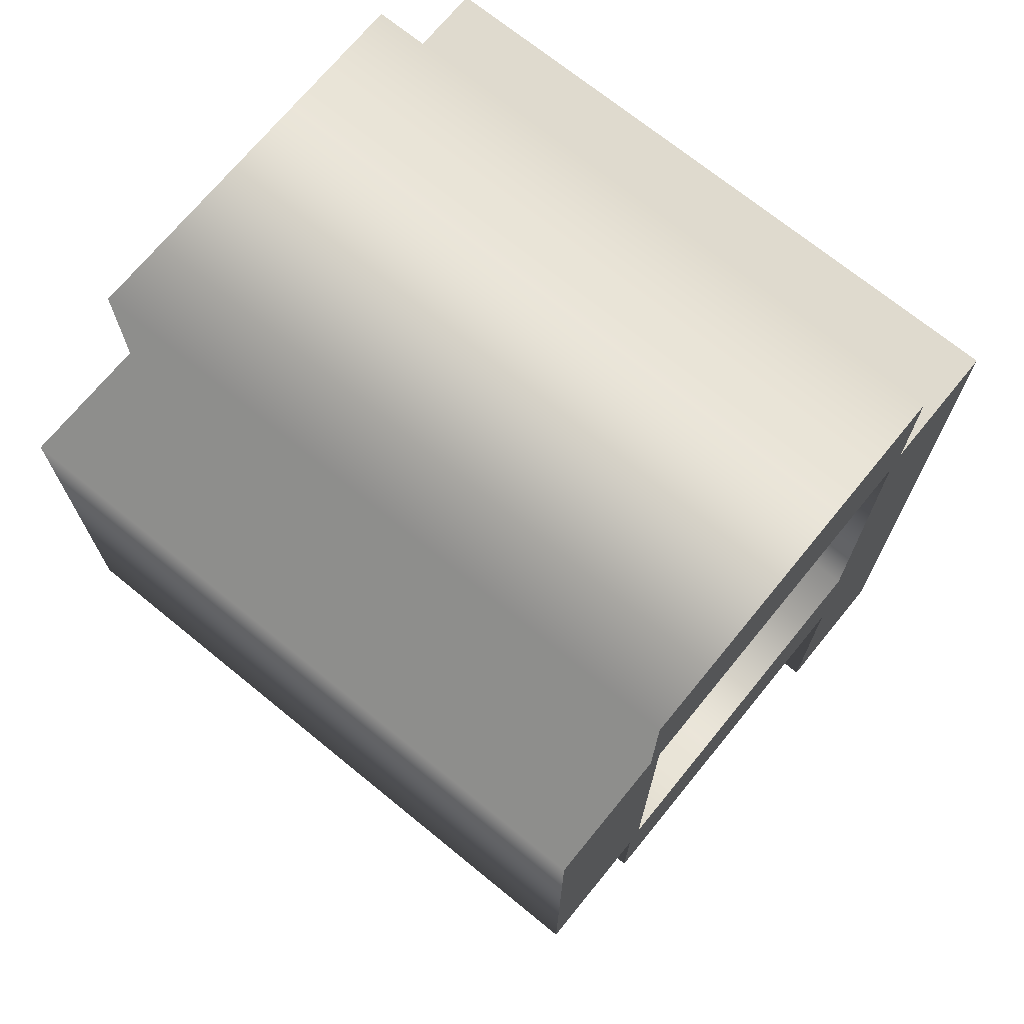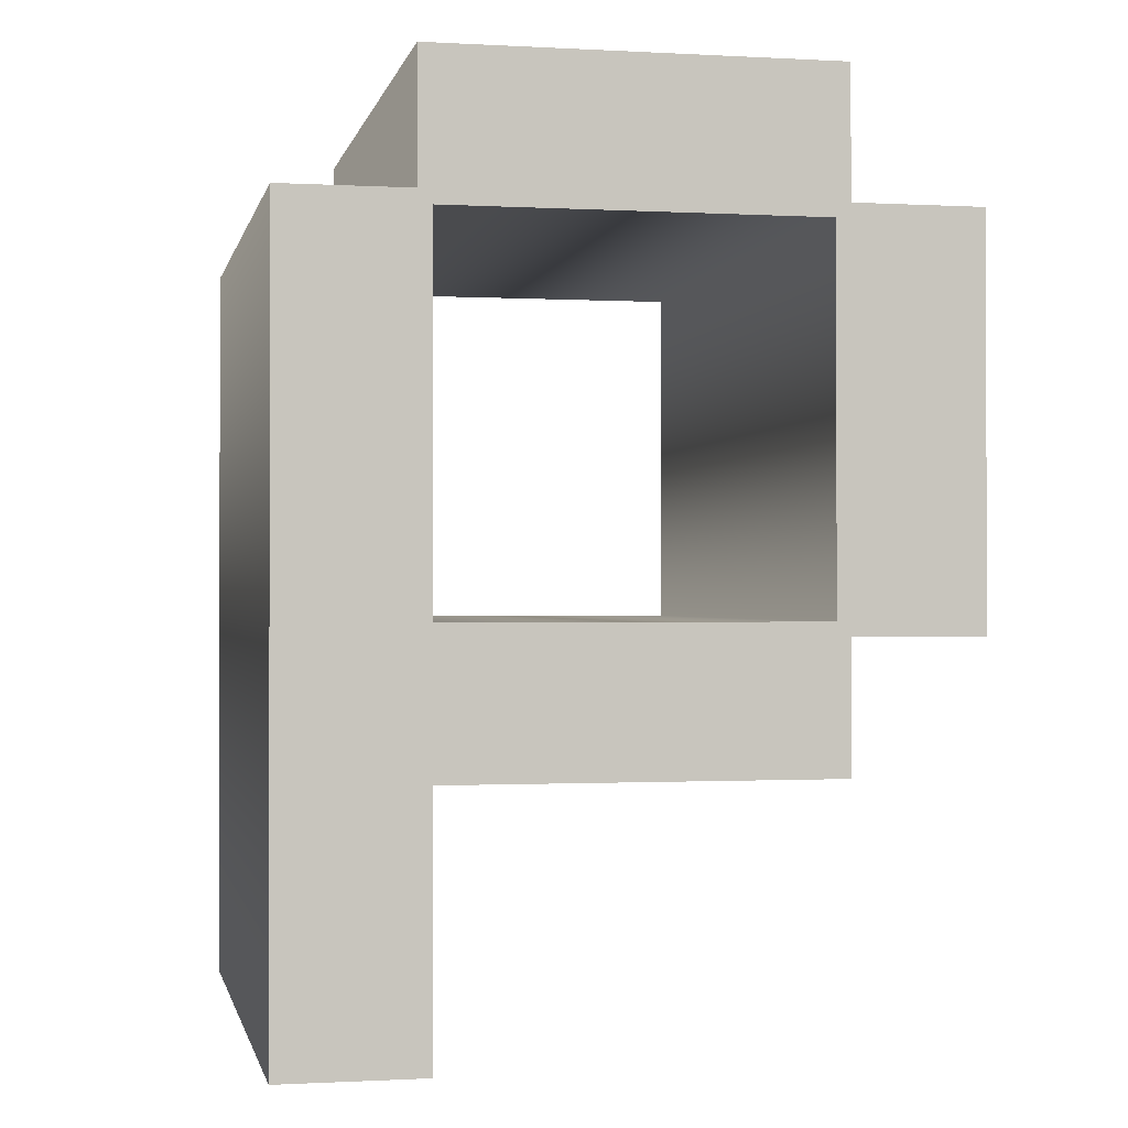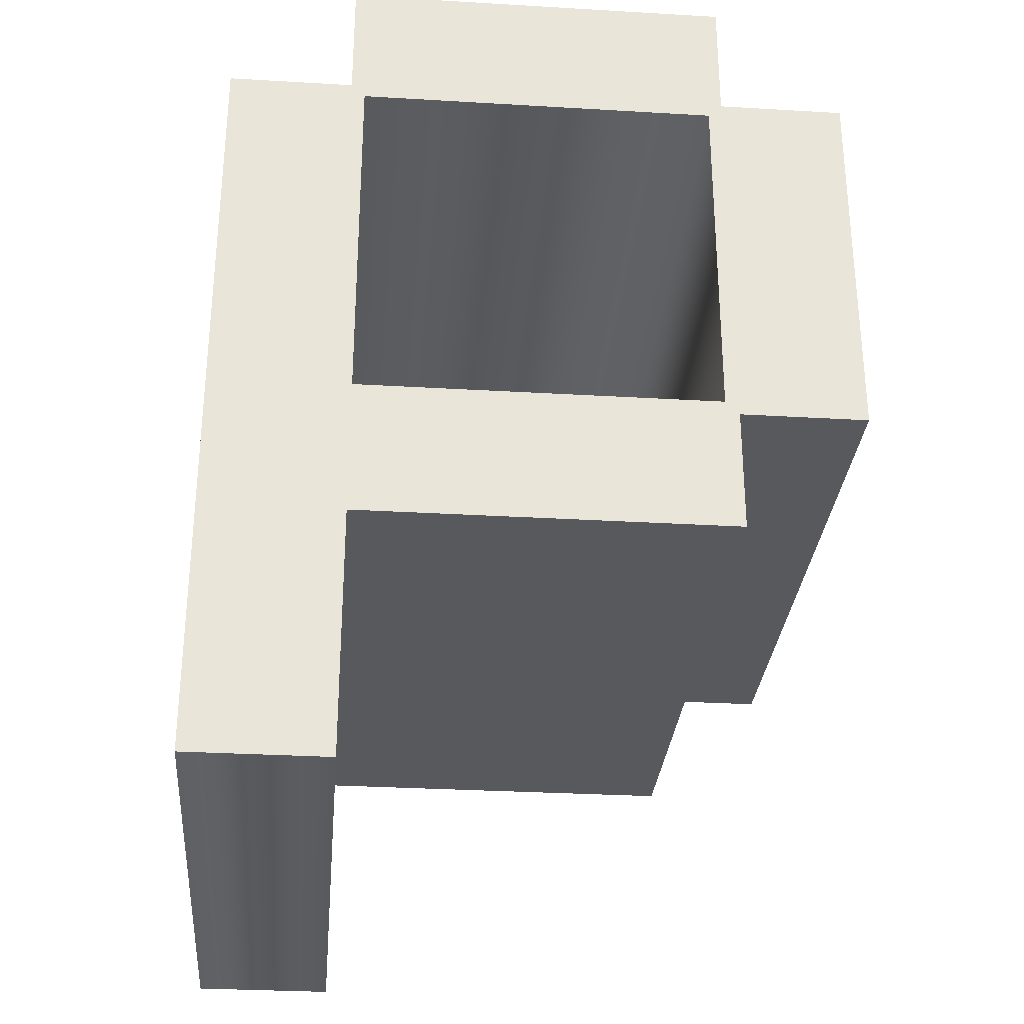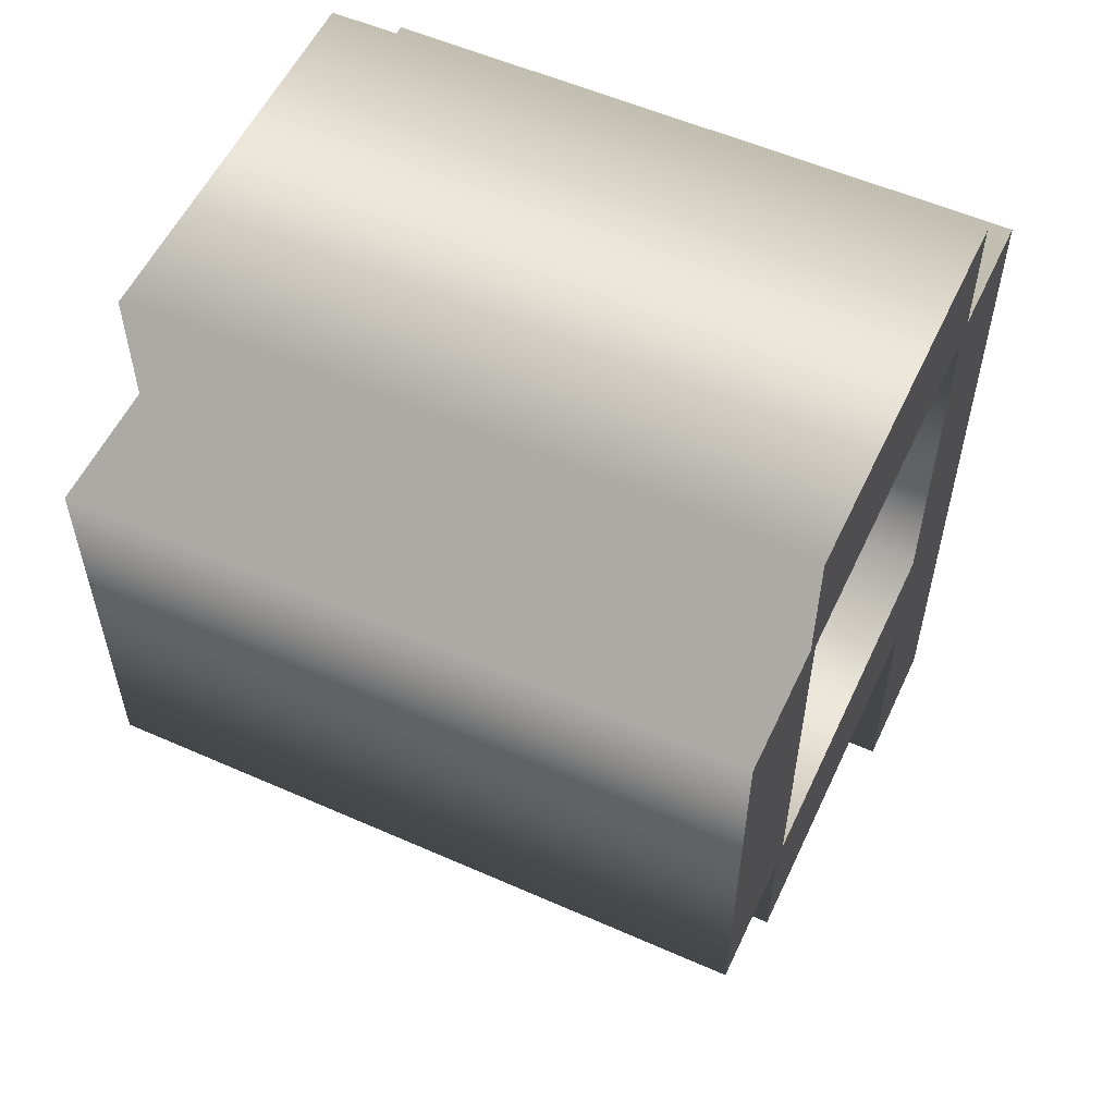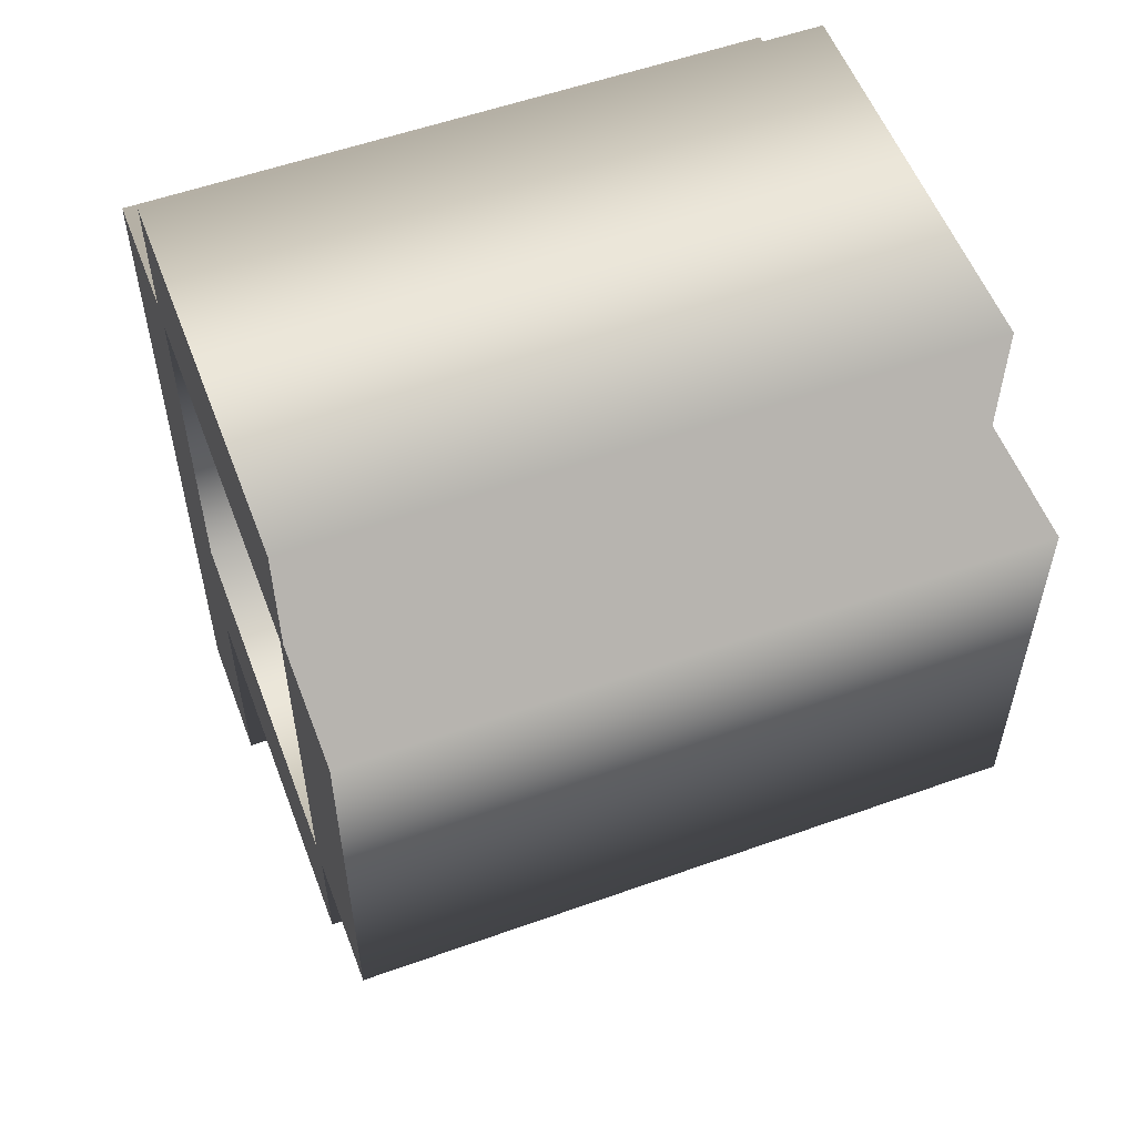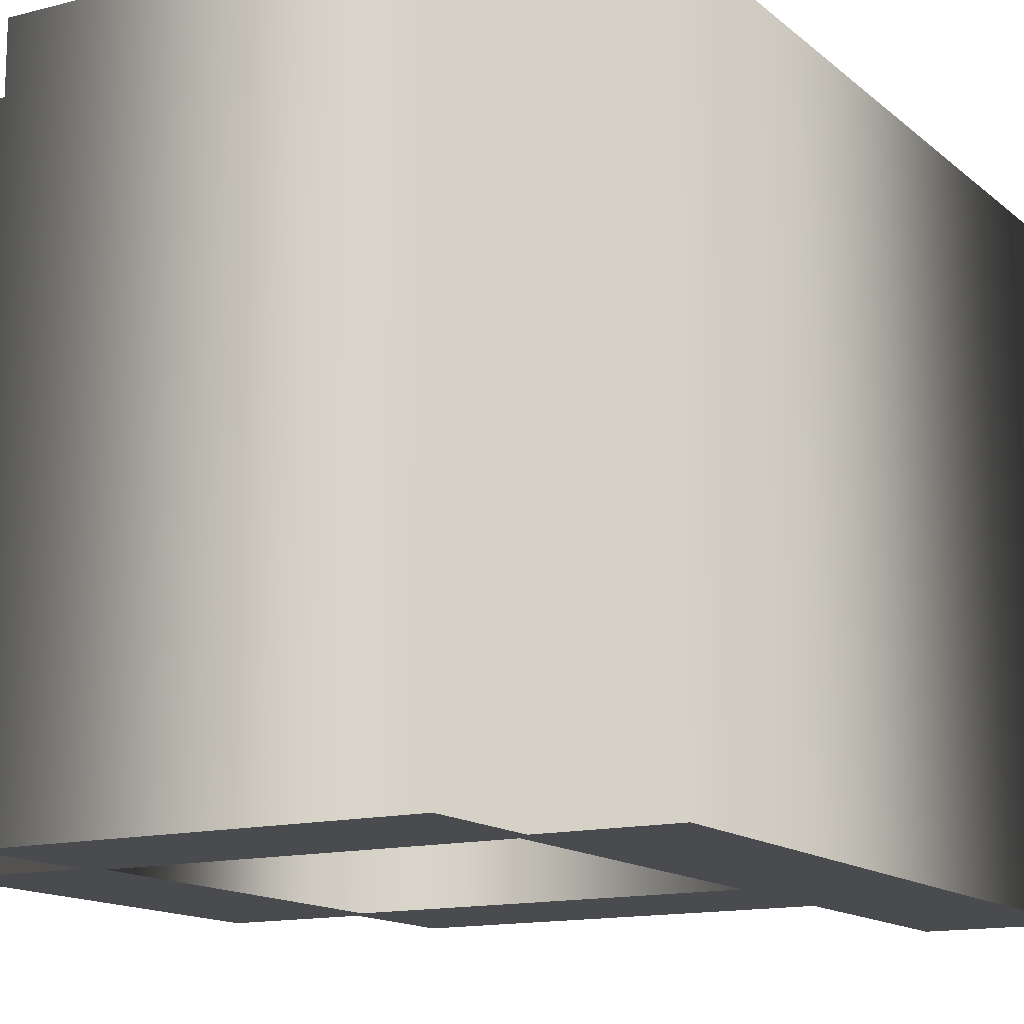
<metadata>
{"format":"obj","ext":"obj","renderer":"f3d","projection":"perspective","resolution":1024,"background":"white","views":[{"elev":70.8,"azim":129.2,"up":"+Y"},{"elev":-0.7,"azim":-11.7,"up":"+Y"},{"elev":-30.3,"azim":-4.9,"up":"+Y"},{"elev":55.6,"azim":114.9,"up":"+Y"},{"elev":55.5,"azim":69.4,"up":"+Y"},{"elev":-13.9,"azim":-150.1,"up":"+Z"}]}
</metadata>
<code>
o Text
v -0.1127 -0.2755 0.2
v -0.1992 -0.2755 0.2
v -0.1992 0.1975 0.2
v -0.1213 0.1975 0.2
v -0.1213 0.2755 0.2
v 0.1204 0.2755 0.2
v 0.1204 0.1975 0.2
v 0.1992 0.1975 0.2
v 0.1992 -0.04242 0.2
v 0.1204 -0.04242 0.2
v 0.1204 -0.1204 0.2
v -0.1127 -0.1204 0.2
v -0.1127 0.1889 0.2
v -0.1127 -0.03385 0.2
v 0.1118 -0.03385 0.2
v 0.1118 0.1889 0.2
v -0.1127 -0.2755 -0.2
v -0.1992 -0.2755 -0.2
v -0.1992 0.1975 -0.2
v -0.1213 0.1975 -0.2
v -0.1213 0.2755 -0.2
v 0.1204 0.2755 -0.2
v 0.1204 0.1975 -0.2
v 0.1992 0.1975 -0.2
v 0.1992 -0.04242 -0.2
v 0.1204 -0.04242 -0.2
v 0.1204 -0.1204 -0.2
v -0.1127 -0.1204 -0.2
v -0.1127 0.1889 -0.2
v -0.1127 -0.03385 -0.2
v 0.1118 -0.03385 -0.2
v 0.1118 0.1889 -0.2
v -0.1127 -0.2755 -0.2
v -0.1127 -0.2755 0.2
v -0.1992 -0.2755 -0.2
v -0.1992 -0.2755 0.2
v -0.1992 0.1975 -0.2
v -0.1992 0.1975 0.2
v -0.1213 0.1975 -0.2
v -0.1213 0.1975 0.2
v -0.1213 0.2755 -0.2
v -0.1213 0.2755 0.2
v 0.1204 0.2755 -0.2
v 0.1204 0.2755 0.2
v 0.1204 0.1975 -0.2
v 0.1204 0.1975 0.2
v 0.1992 0.1975 -0.2
v 0.1992 0.1975 0.2
v 0.1992 -0.04242 -0.2
v 0.1992 -0.04242 0.2
v 0.1204 -0.04242 -0.2
v 0.1204 -0.04242 0.2
v 0.1204 -0.1204 -0.2
v 0.1204 -0.1204 0.2
v -0.1127 -0.1204 -0.2
v -0.1127 -0.1204 0.2
v -0.1127 0.1889 -0.2
v -0.1127 0.1889 0.2
v -0.1127 -0.03385 -0.2
v -0.1127 -0.03385 0.2
v 0.1118 -0.03385 -0.2
v 0.1118 -0.03385 0.2
v 0.1118 0.1889 -0.2
v 0.1118 0.1889 0.2
f 4 6 5
f 4 7 6
f 2 4 3
f 2 13 4
f 13 7 4
f 13 8 7
f 13 16 8
f 16 9 8
f 2 14 13
f 15 9 16
f 2 12 14
f 12 15 14
f 12 10 15
f 10 9 15
f 12 11 10
f 2 1 12
f 20 21 22
f 20 22 23
f 18 19 20
f 18 20 29
f 29 20 23
f 29 23 24
f 29 24 32
f 32 24 25
f 18 29 30
f 31 32 25
f 18 30 28
f 28 30 31
f 28 31 26
f 26 31 25
f 28 26 27
f 18 28 17
f 34 36 35 33
f 36 38 37 35
f 38 40 39 37
f 40 42 41 39
f 42 44 43 41
f 44 46 45 43
f 46 48 47 45
f 48 50 49 47
f 50 52 51 49
f 52 54 53 51
f 54 56 55 53
f 56 34 33 55
f 58 60 59 57
f 60 62 61 59
f 62 64 63 61
f 64 58 57 63

</code>
